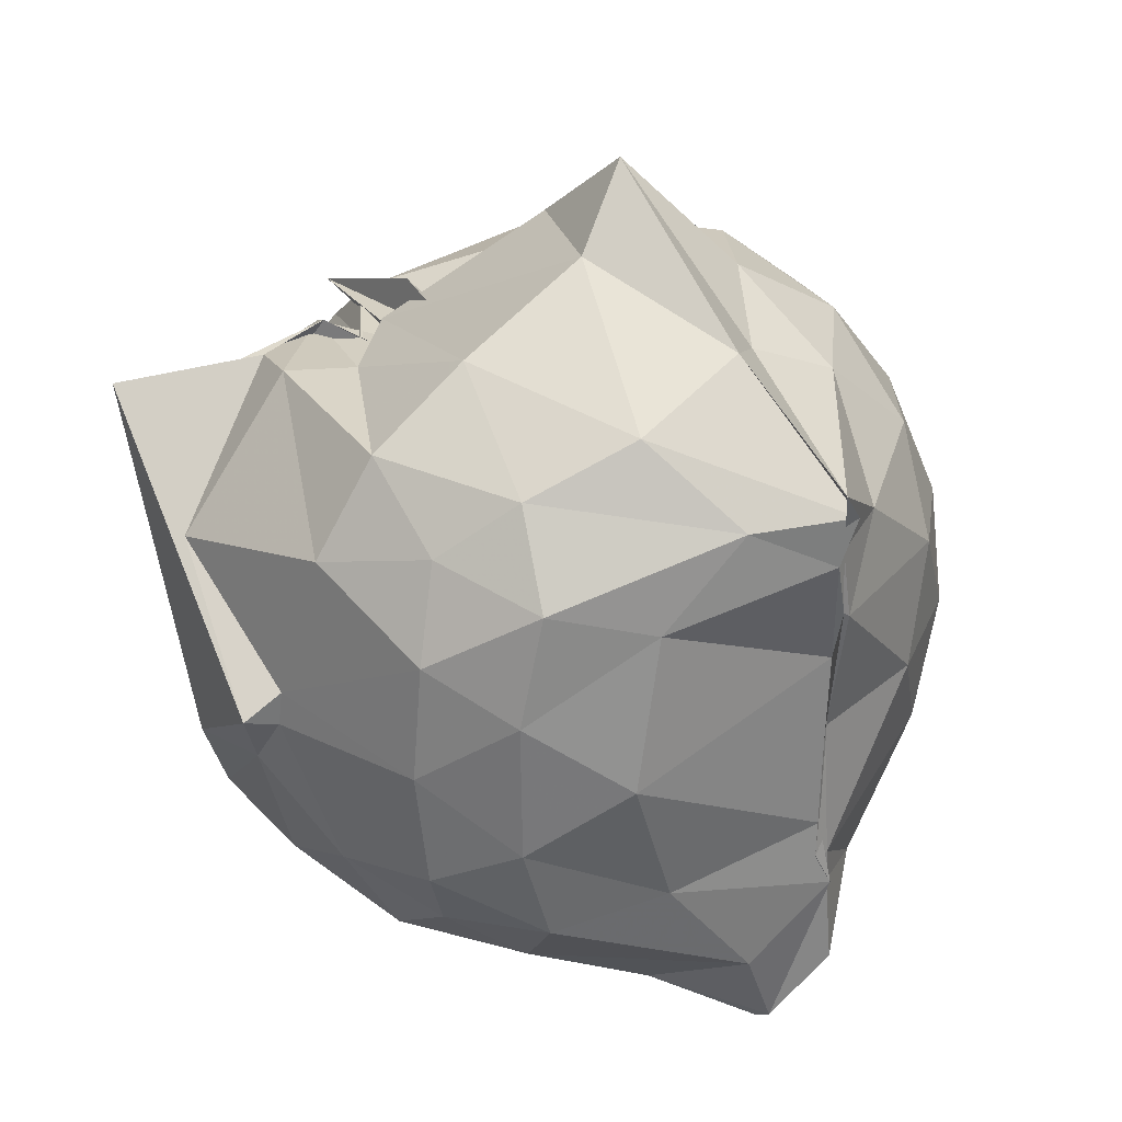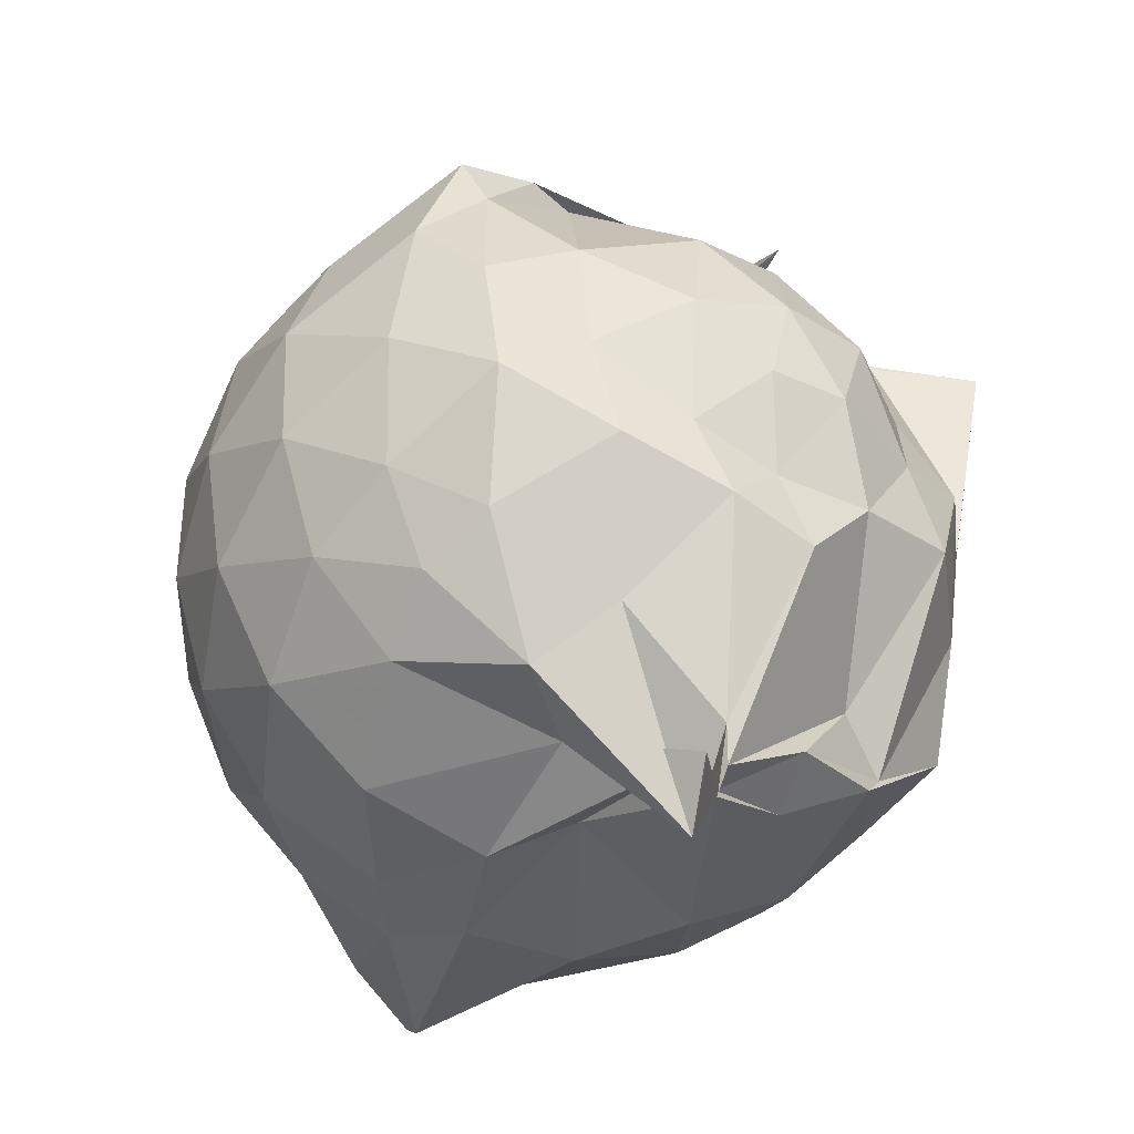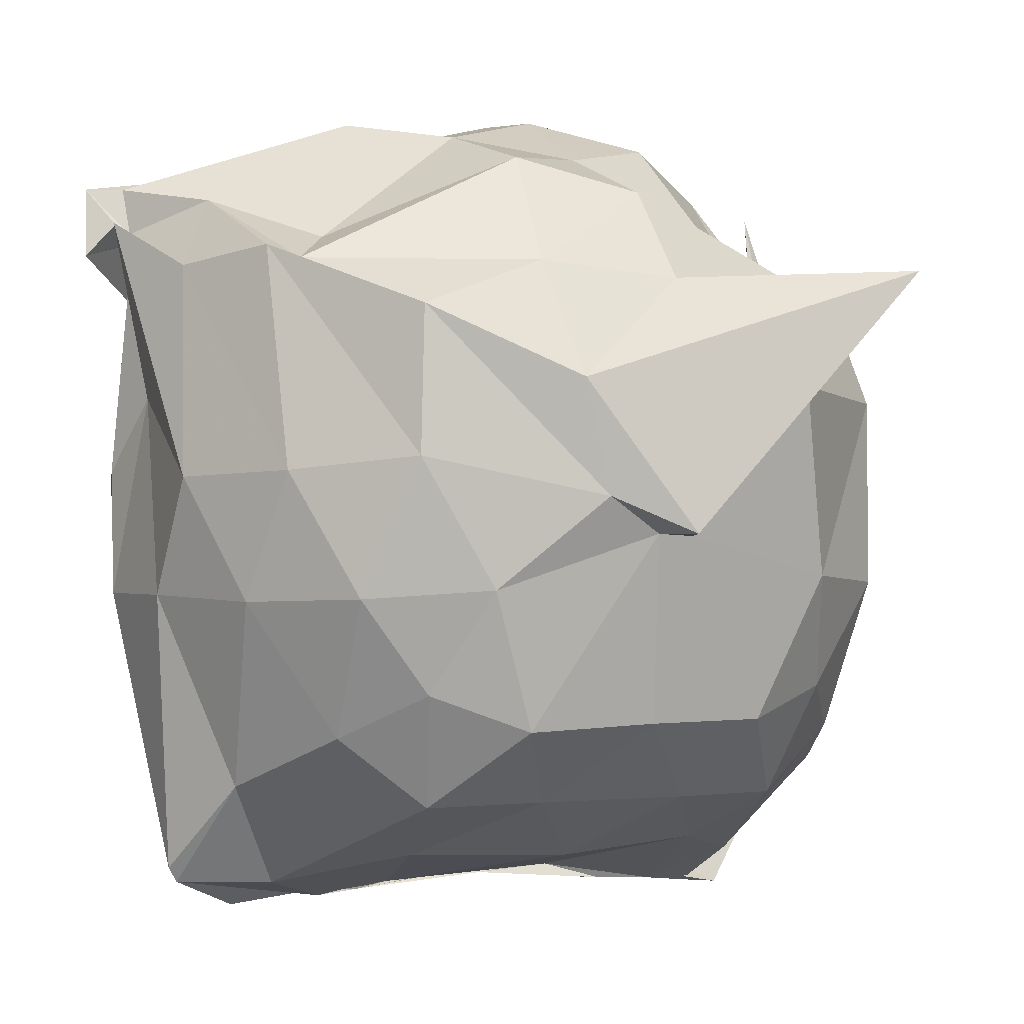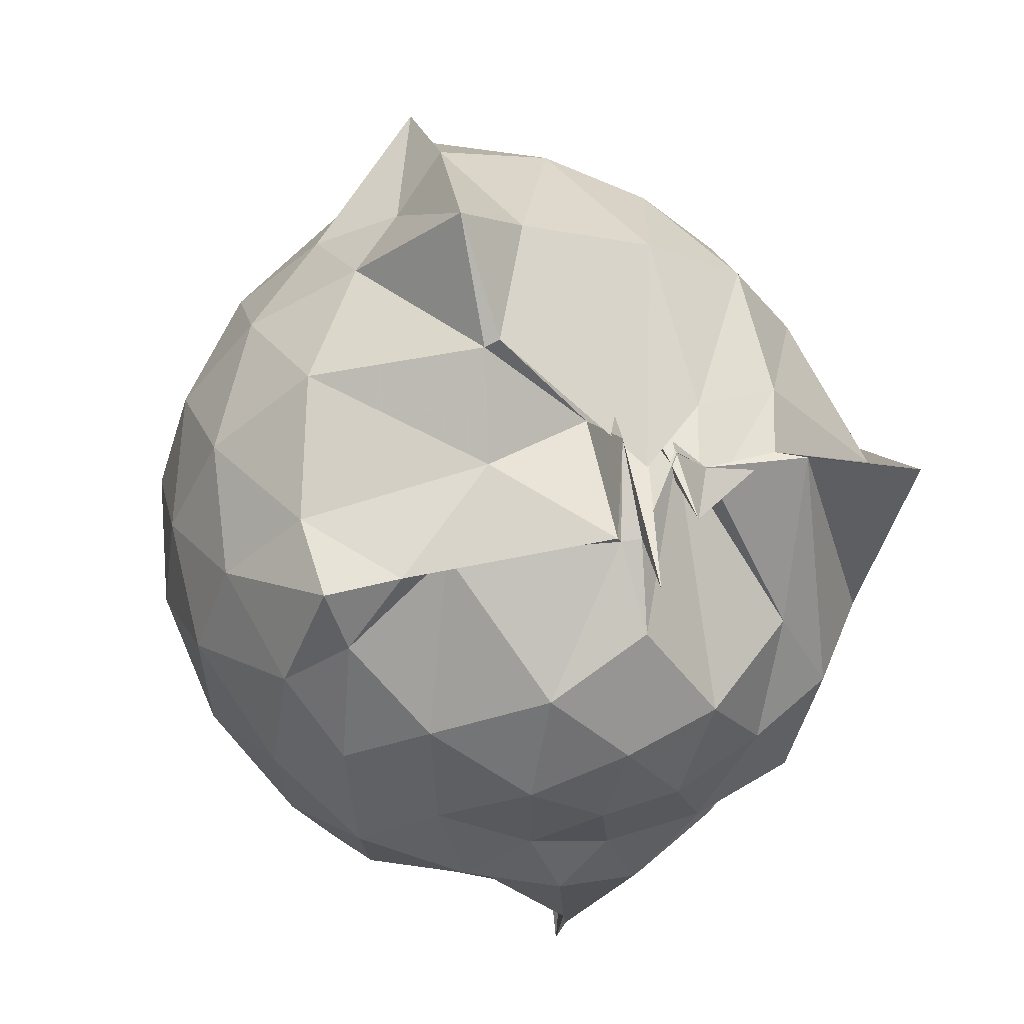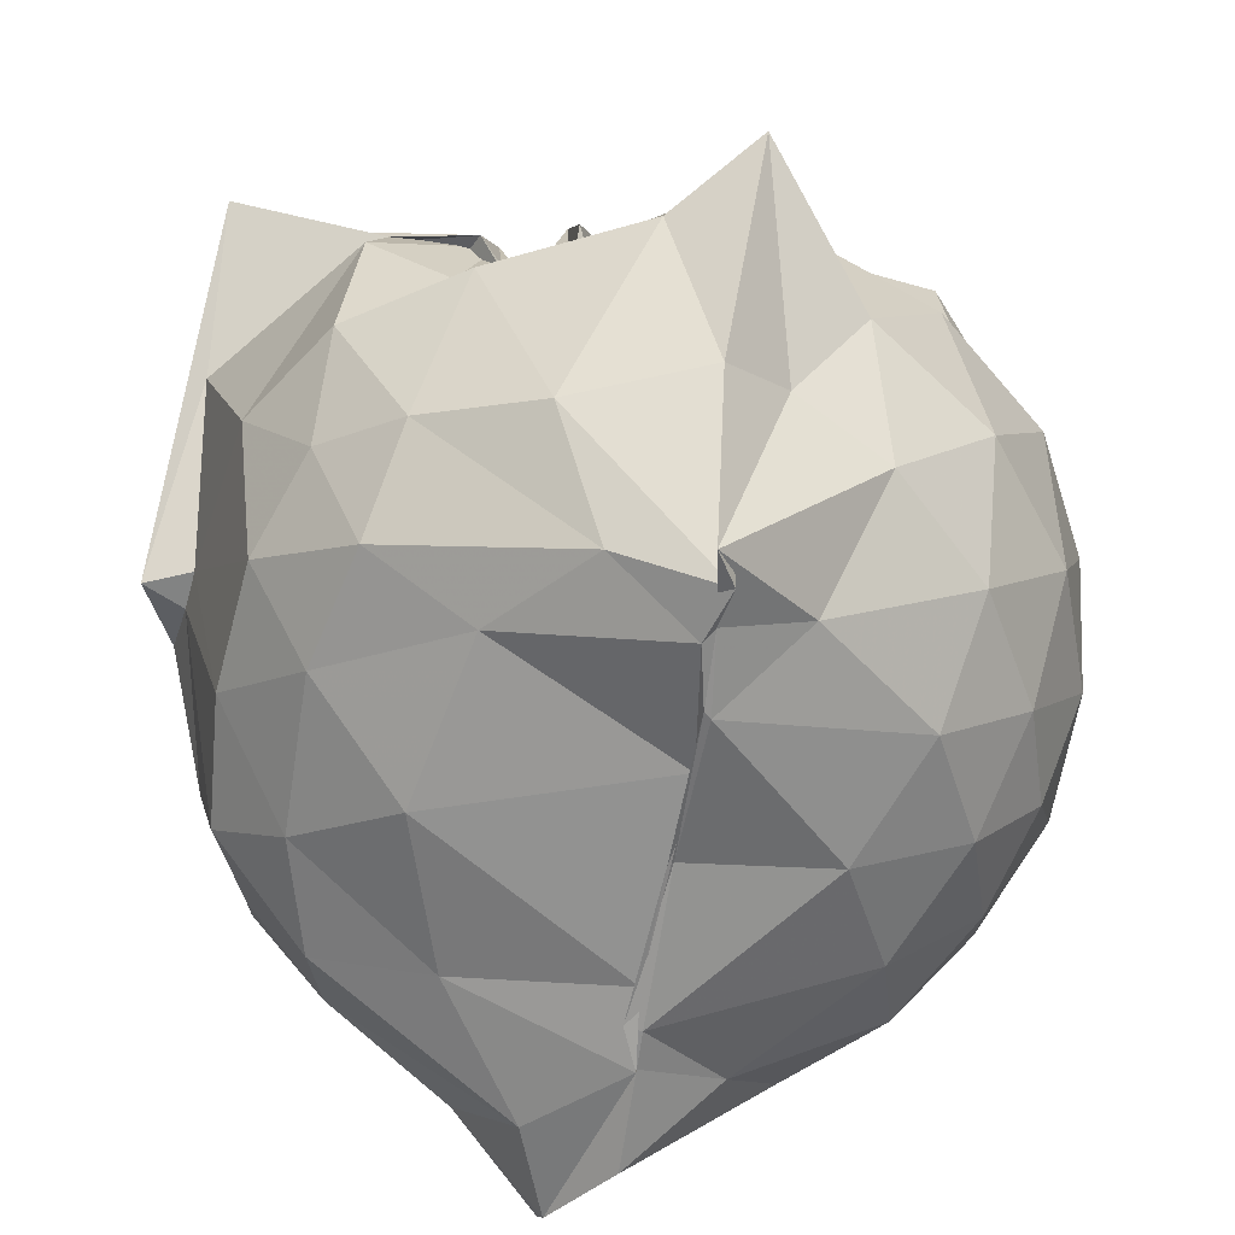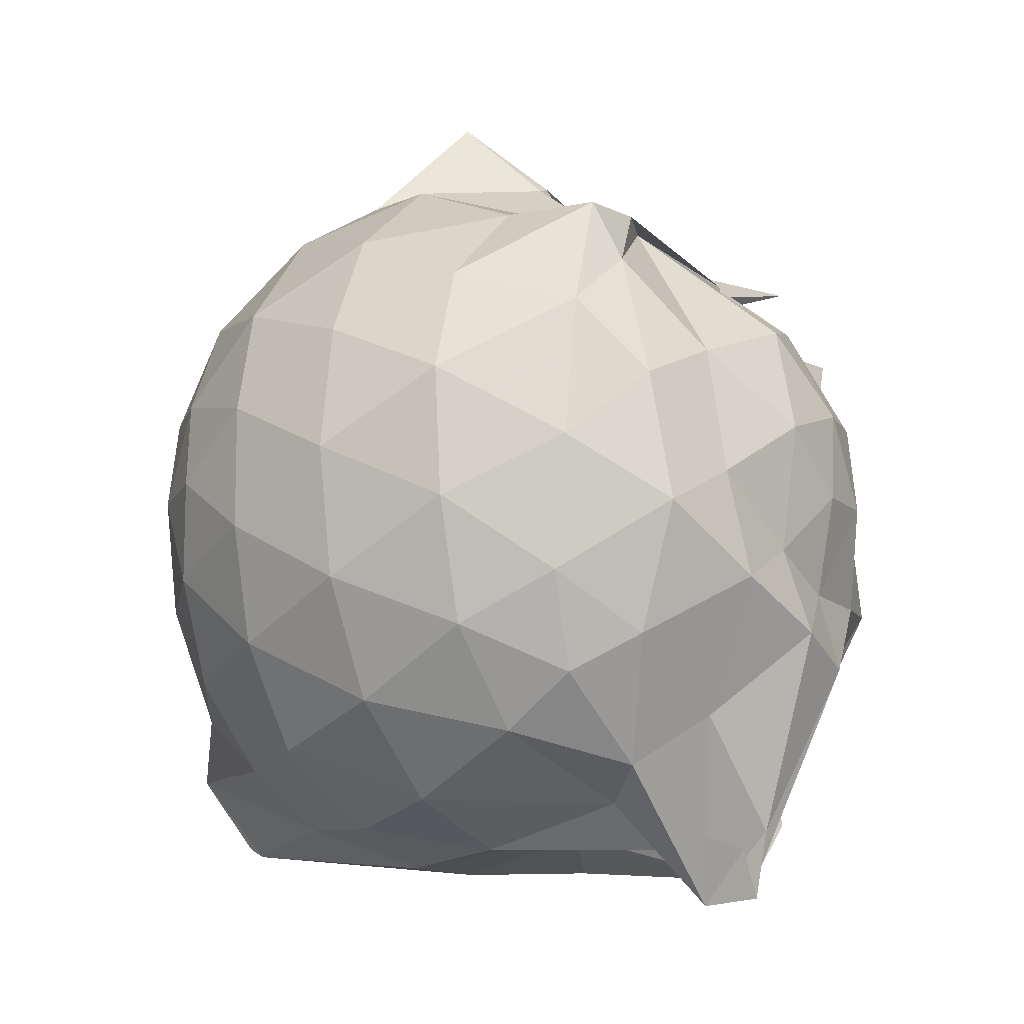
<metadata>
{"format":"obj","ext":"obj","renderer":"f3d","projection":"perspective","resolution":1024,"background":"white","views":[{"elev":32.6,"azim":143.7,"up":"+Y"},{"elev":-37.2,"azim":-27.7,"up":"+Y"},{"elev":-1.7,"azim":62.9,"up":"+Z"},{"elev":51.9,"azim":-12.9,"up":"+Y"},{"elev":-63.4,"azim":170.7,"up":"+Z"},{"elev":-13.9,"azim":-58.6,"up":"+Y"}]}
</metadata>
<code>
v -0.88 -0.1266 0.9559
v -0.989 -0.09247 -0.7457
v -0.1389 -0.06429 0.54
v -0.2927 0.4829 0.4869
v -0.5384 0.5155 0.4887
v -0.6473 0.4647 0.2383
v -0.7133 0.4583 0.7583
v -0.7204 0.5915 0.4237
v -0.7787 0.4874 0.6205
v -1.275 0.511 0.6397
v -1.449 0.4926 0.6339
v -1.559 0.2273 0.6508
v -1.608 -0.09719 0.6501
v -1.578 -0.3905 0.6053
v -1.484 -0.5998 0.5843
v -1.263 -0.7806 0.6188
v -0.9048 -1.067 0.6128
v -0.932 -1.058 0.7582
v -0.8783 -0.978 0.6609
v -0.7011 -0.8678 0.7185
v -0.4288 -0.7739 0.5736
v -0.2002 -0.3425 0.5687
v -0.0481 0.4753 0.5735
v -0.3658 0.4932 0.463
v -0.5801 0.4601 0.5878
v -0.6331 0.5141 0.2861
v -0.7089 0.5362 0.1849
v -0.7696 0.5122 0.2911
v -1.032 0.5931 0.4305
v -1.463 0.4983 0.4178
v -1.645 0.3095 0.3851
v -1.736 0.06277 0.3951
v -1.729 -0.2296 0.4052
v -1.641 -0.5005 0.397
v -1.47 -0.7151 0.4205
v -1.126 -0.8447 0.4954
v -0.9356 -0.9448 0.7297
v -0.8905 -1.01 0.6856
v -0.6793 -0.9307 0.5766
v -0.4753 -0.8272 0.6033
v -0.1958 -0.6048 0.4689
v -0.06292 -0.3145 0.3236
v -0.06166 0.2053 0.3215
v -0.3258 0.5318 0.3118
v -0.499 0.4955 0.2877
v -0.6641 0.4984 0.4447
v -0.959 0.7684 0.2245
v -0.9946 0.753 0.2263
v -1.385 0.6379 0.1213
v -1.619 0.4393 0.1149
v -1.746 0.1903 0.1238
v -1.792 -0.09552 0.1272
v -1.748 -0.3842 0.129
v -1.614 -0.6426 0.1316
v -1.399 -0.8413 0.1462
v -1.128 -0.9319 0.1631
v -0.9939 -0.8958 0.3187
v -0.6354 -0.945 0.1349
v -0.3869 -0.8161 0.1418
v -0.1943 -0.6131 0.1667
v -0.07379 -0.253 0.08897
v -0.004693 -0.09238 0.01413
v -0.1581 0.3017 -0.06683
v -0.2989 0.5154 -0.07947
v -0.5278 0.6636 -0.08241
v -0.8381 0.8073 -0.07359
v -0.9986 0.9627 0.006555
v -1.224 0.697 -0.1238
v -1.479 0.5308 -0.1623
v -1.66 0.2964 -0.1698
v -1.752 0.0419 -0.1394
v -1.75 -0.2364 -0.1386
v -1.658 -0.4906 -0.1616
v -1.5 -0.7189 -0.1597
v -1.247 -0.8787 -0.1176
v -1.046 -0.9544 -0.1031
v -0.7792 -0.949 -0.1074
v -0.5145 -0.8544 -0.1217
v -0.2949 -0.6979 -0.1164
v -0.1678 -0.4606 -0.0987
v -0.09228 -0.1326 0.01539
v -0.1011 -0.05082 0.01183
v -0.2934 0.3765 -0.302
v -0.4507 0.5008 -0.3947
v -0.6843 0.6088 -0.4806
v -0.9527 0.7075 -0.4568
v -1.085 0.6293 -0.3451
v -1.28 0.5365 -0.3865
v -1.48 0.3493 -0.4124
v -1.613 0.1162 -0.3879
v -1.68 -0.09456 -0.3415
v -1.614 -0.3097 -0.3941
v -1.486 -0.543 -0.421
v -1.309 -0.7267 -0.401
v -1.114 -0.8543 -0.354
v -0.8867 -0.8821 -0.6904
v -0.7108 -0.7995 -0.5096
v -0.4533 -0.6788 -0.4003
v -0.2887 -0.5506 -0.3099
v -0.209 -0.3613 -0.384
v -0.1869 -0.09065 -0.3705
v -0.2139 0.1762 -0.3672
v -0.2741 -0.07724 0.7314
v -0.3784 0.1292 0.682
v -0.5847 0.4905 0.4116
v -0.7235 0.4759 0.6252
v -0.7704 0.4727 0.6202
v -1.164 0.5076 0.5971
v -1.411 0.3565 0.6882
v -1.455 0.06265 0.7781
v -1.442 -0.2331 0.8259
v -1.408 -0.5158 0.7267
v -1.126 -0.6604 0.7457
v -0.9195 -0.9048 0.781
v -0.9062 -0.9846 0.7585
v -0.5418 -0.6768 0.6343
v -0.3714 -0.3121 0.8023
v -0.4627 -0.1282 0.8218
v -0.5988 0.1128 0.8767
v -0.7495 0.3407 0.7901
v -0.99 0.2642 0.8719
v -1.259 0.1567 0.8236
v -1.256 -0.1318 0.8661
v -1.205 -0.3695 0.8961
v -0.9727 -0.4637 0.9334
v -0.7794 -0.5189 0.9148
v -0.6145 -0.3415 0.8778
v -0.6927 -0.1159 0.9375
v -0.8214 0.08817 0.9389
v -1.051 0.007603 0.9438
v -1.04 -0.2785 0.8992
v -0.8471 -0.3498 0.8976
v -0.4019 0.318 -0.5354
v -0.7944 0.4487 -0.6937
v -1.006 0.4593 -0.7898
v -0.9646 0.5245 -0.7927
v -1.166 0.3628 -0.6629
v -1.423 0.1405 -0.578
v -1.542 -0.09519 -0.5094
v -1.425 -0.3365 -0.5682
v -1.18 -0.569 -0.6411
v -1.005 -0.6947 -0.7897
v -0.8955 -0.8607 -0.7222
v -0.8239 -0.6713 -0.7254
v -0.4101 -0.4977 -0.5444
v -0.3456 -0.2646 -0.5359
v -0.3427 0.066 -0.5342
v -0.6161 0.2469 -0.6463
v -0.9701 0.3472 -0.7768
v -0.9907 0.374 -0.7663
v -1.01 0.2116 -0.7744
v -1.306 -0.09666 -0.6613
v -1.001 -0.4118 -0.7642
v -1.004 -0.4896 -0.7659
v -1.002 -0.4872 -0.7801
v -0.6442 -0.4237 -0.6615
v -0.5432 -0.105 -0.6667
v -1.005 0.08789 -0.7353
v -0.9959 0.2233 -0.7726
v -1.001 -0.08899 -0.7332
v -0.9659 -0.4053 -0.7656
v -0.9828 -0.3299 -0.7539
f 3 23 4
f 4 23 24
f 4 24 5
f 5 24 25
f 5 25 6
f 6 25 26
f 6 26 7
f 7 26 27
f 7 27 8
f 8 27 28
f 8 28 9
f 9 28 29
f 9 29 10
f 10 29 30
f 10 30 11
f 11 30 31
f 11 31 12
f 12 31 32
f 12 32 13
f 13 32 33
f 13 33 14
f 14 33 34
f 14 34 15
f 15 34 35
f 15 35 16
f 16 35 36
f 16 36 17
f 17 36 37
f 17 37 18
f 18 37 38
f 18 38 19
f 19 38 39
f 19 39 20
f 20 39 40
f 20 40 21
f 21 40 41
f 21 41 22
f 22 41 42
f 22 42 3
f 3 42 23
f 23 43 24
f 24 43 44
f 24 44 25
f 25 44 45
f 25 45 26
f 26 45 46
f 26 46 27
f 27 46 47
f 27 47 28
f 28 47 48
f 28 48 29
f 29 48 49
f 29 49 30
f 30 49 50
f 30 50 31
f 31 50 51
f 31 51 32
f 32 51 52
f 32 52 33
f 33 52 53
f 33 53 34
f 34 53 54
f 34 54 35
f 35 54 55
f 35 55 36
f 36 55 56
f 36 56 37
f 37 56 57
f 37 57 38
f 38 57 58
f 38 58 39
f 39 58 59
f 39 59 40
f 40 59 60
f 40 60 41
f 41 60 61
f 41 61 42
f 42 61 62
f 42 62 23
f 23 62 43
f 43 63 44
f 44 63 64
f 44 64 45
f 45 64 65
f 45 65 46
f 46 65 66
f 46 66 47
f 47 66 67
f 47 67 48
f 48 67 68
f 48 68 49
f 49 68 69
f 49 69 50
f 50 69 70
f 50 70 51
f 51 70 71
f 51 71 52
f 52 71 72
f 52 72 53
f 53 72 73
f 53 73 54
f 54 73 74
f 54 74 55
f 55 74 75
f 55 75 56
f 56 75 76
f 56 76 57
f 57 76 77
f 57 77 58
f 58 77 78
f 58 78 59
f 59 78 79
f 59 79 60
f 60 79 80
f 60 80 61
f 61 80 81
f 61 81 62
f 62 81 82
f 62 82 43
f 43 82 63
f 63 83 64
f 64 83 84
f 64 84 65
f 65 84 85
f 65 85 66
f 66 85 86
f 66 86 67
f 67 86 87
f 67 87 68
f 68 87 88
f 68 88 69
f 69 88 89
f 69 89 70
f 70 89 90
f 70 90 71
f 71 90 91
f 71 91 72
f 72 91 92
f 72 92 73
f 73 92 93
f 73 93 74
f 74 93 94
f 74 94 75
f 75 94 95
f 75 95 76
f 76 95 96
f 76 96 77
f 77 96 97
f 77 97 78
f 78 97 98
f 78 98 79
f 79 98 99
f 79 99 80
f 80 99 100
f 80 100 81
f 81 100 101
f 81 101 82
f 82 101 102
f 82 102 63
f 63 102 83
f 103 104 118
f 104 119 118
f 104 105 119
f 105 120 119
f 105 106 120
f 106 107 120
f 107 121 120
f 107 108 121
f 108 122 121
f 108 109 122
f 109 110 122
f 110 123 122
f 110 111 123
f 111 124 123
f 111 112 124
f 112 113 124
f 113 125 124
f 113 114 125
f 114 126 125
f 114 115 126
f 115 116 126
f 116 127 126
f 116 117 127
f 117 118 127
f 117 103 118
f 118 119 128
f 119 129 128
f 119 120 129
f 120 121 129
f 121 130 129
f 121 122 130
f 122 123 130
f 123 131 130
f 123 124 131
f 124 125 131
f 125 132 131
f 125 126 132
f 126 127 132
f 127 128 132
f 127 118 128
f 133 148 134
f 134 148 149
f 134 149 135
f 135 149 150
f 135 150 136
f 136 150 137
f 137 150 151
f 137 151 138
f 138 151 152
f 138 152 139
f 139 152 140
f 140 152 153
f 140 153 141
f 141 153 154
f 141 154 142
f 142 154 143
f 143 154 155
f 143 155 144
f 144 155 156
f 144 156 145
f 145 156 146
f 146 156 157
f 146 157 147
f 147 157 148
f 147 148 133
f 148 158 149
f 149 158 159
f 149 159 150
f 150 159 151
f 151 159 160
f 151 160 152
f 152 160 153
f 153 160 161
f 153 161 154
f 154 161 155
f 155 161 162
f 155 162 156
f 156 162 157
f 157 162 158
f 157 158 148
f 3 4 103
f 103 4 104
f 4 5 104
f 104 5 105
f 5 6 105
f 105 6 106
f 6 7 106
f 7 8 106
f 106 8 107
f 8 9 107
f 107 9 108
f 9 10 108
f 108 10 109
f 10 11 109
f 11 12 109
f 109 12 110
f 12 13 110
f 110 13 111
f 13 14 111
f 111 14 112
f 14 15 112
f 15 16 112
f 112 16 113
f 16 17 113
f 113 17 114
f 17 18 114
f 114 18 115
f 18 19 115
f 19 20 115
f 115 20 116
f 20 21 116
f 116 21 117
f 21 22 117
f 117 22 103
f 22 3 103
f 83 133 84
f 84 133 134
f 84 134 85
f 85 134 135
f 85 135 86
f 86 135 136
f 86 136 87
f 87 136 88
f 88 136 137
f 88 137 89
f 89 137 138
f 89 138 90
f 90 138 139
f 90 139 91
f 91 139 92
f 92 139 140
f 92 140 93
f 93 140 141
f 93 141 94
f 94 141 142
f 94 142 95
f 95 142 96
f 96 142 143
f 96 143 97
f 97 143 144
f 97 144 98
f 98 144 145
f 98 145 99
f 99 145 100
f 100 145 146
f 100 146 101
f 101 146 147
f 101 147 102
f 102 147 133
f 102 133 83
f 128 129 1
f 129 130 1
f 130 131 1
f 131 132 1
f 132 128 1
f 159 158 2
f 160 159 2
f 161 160 2
f 162 161 2
f 158 162 2

</code>
